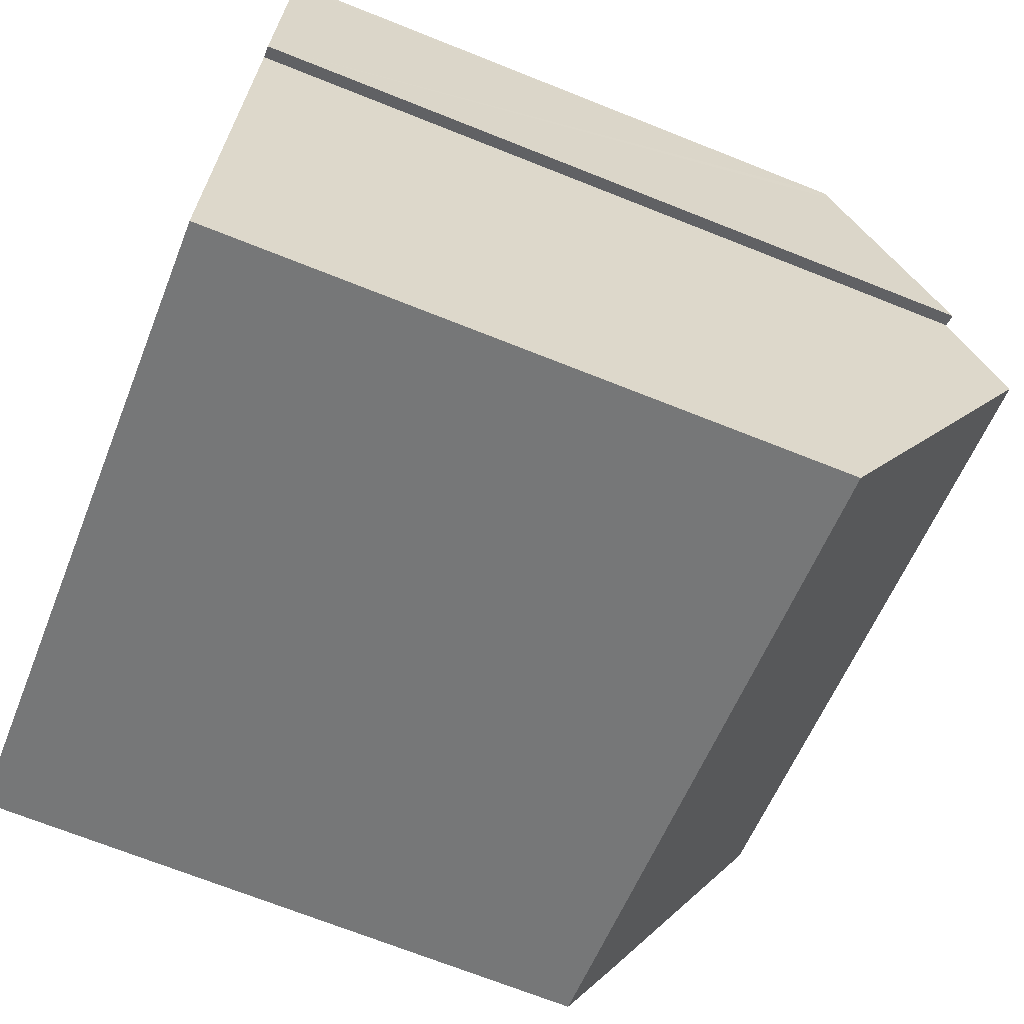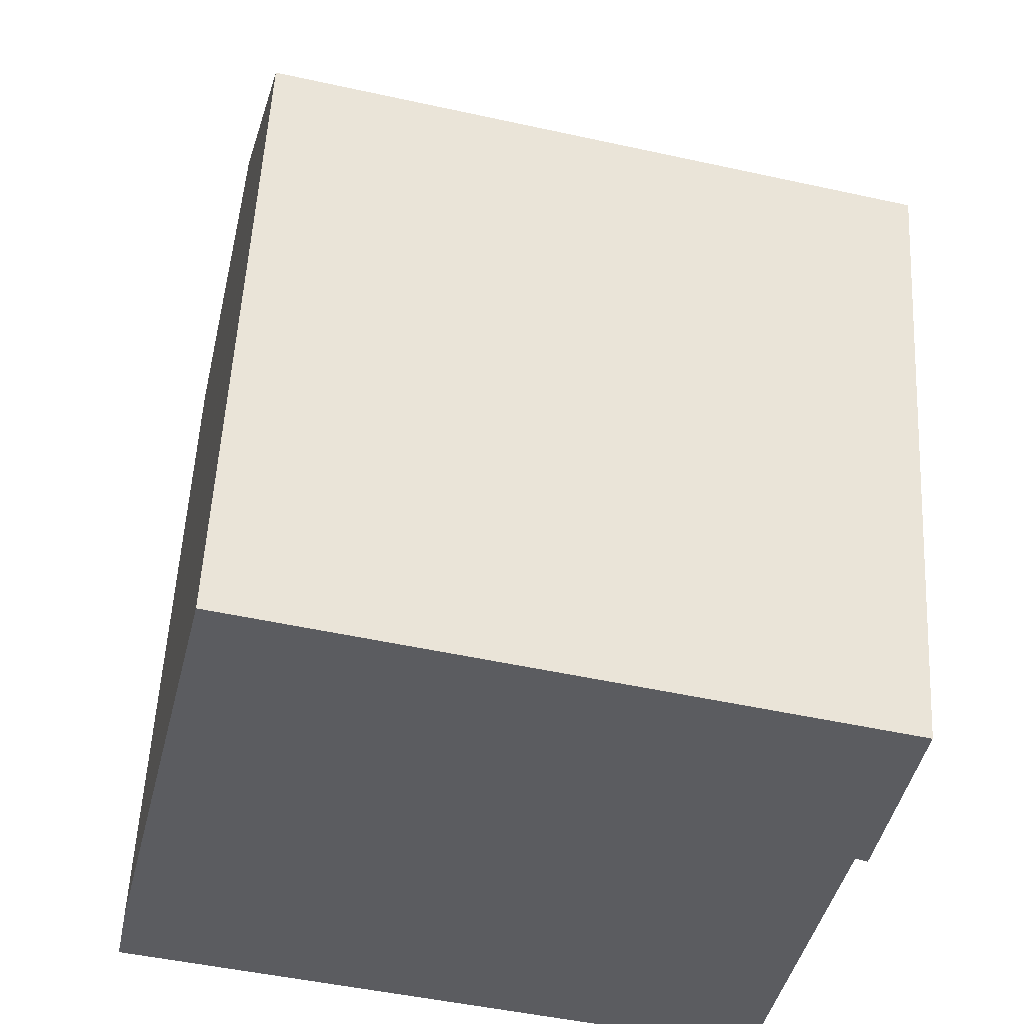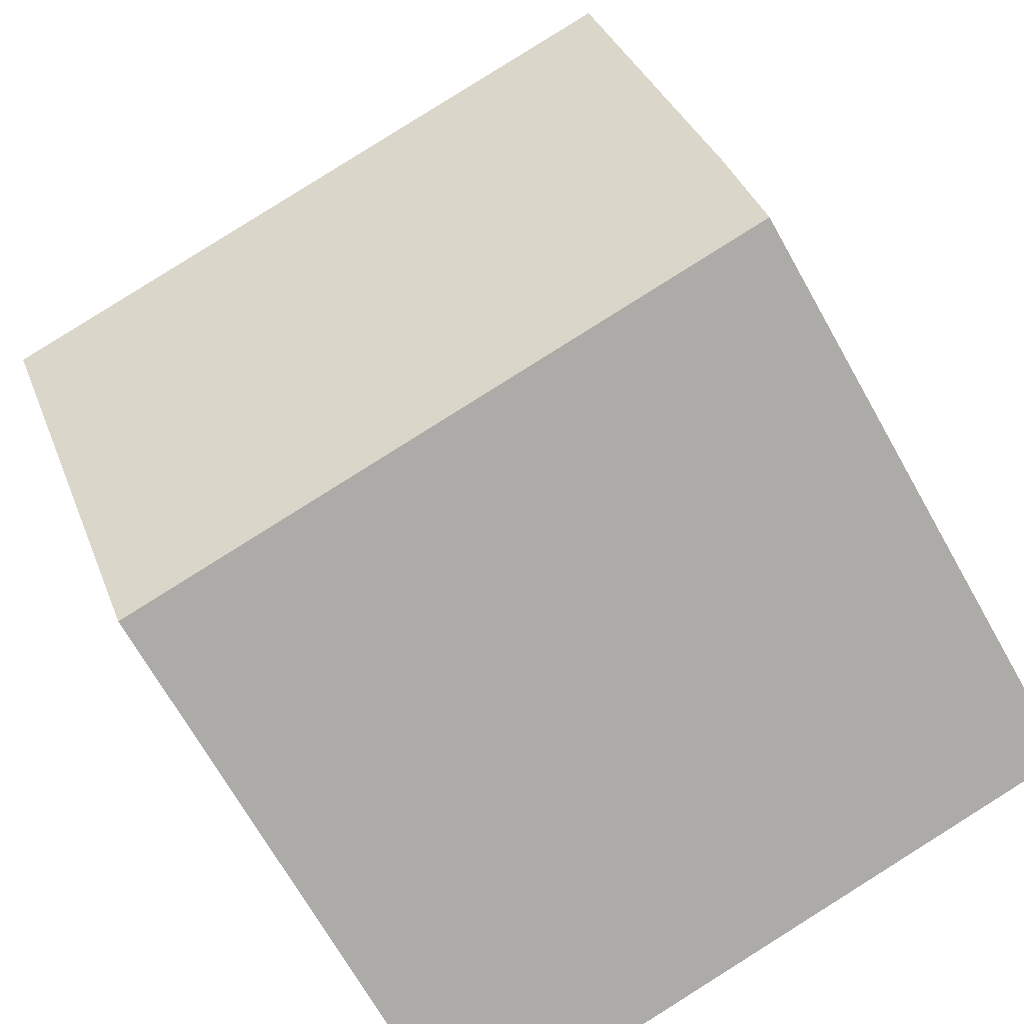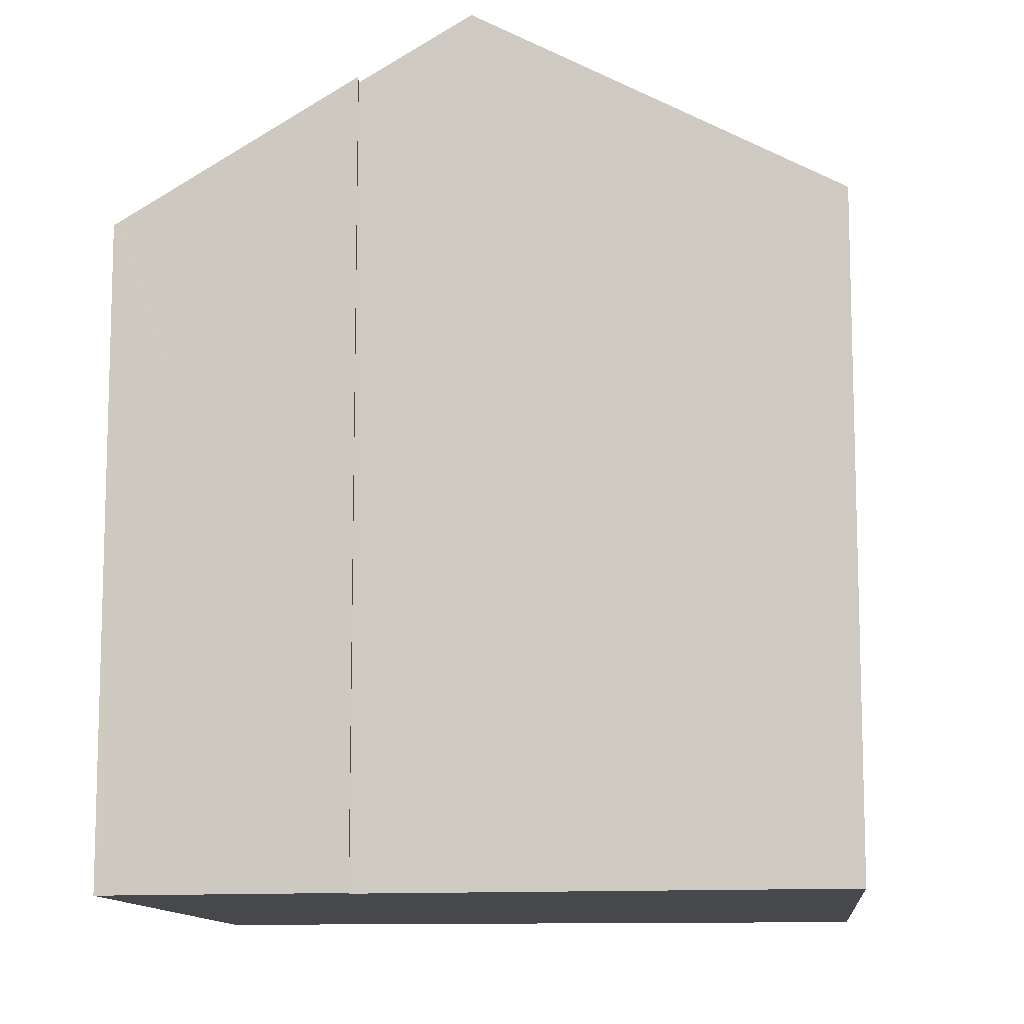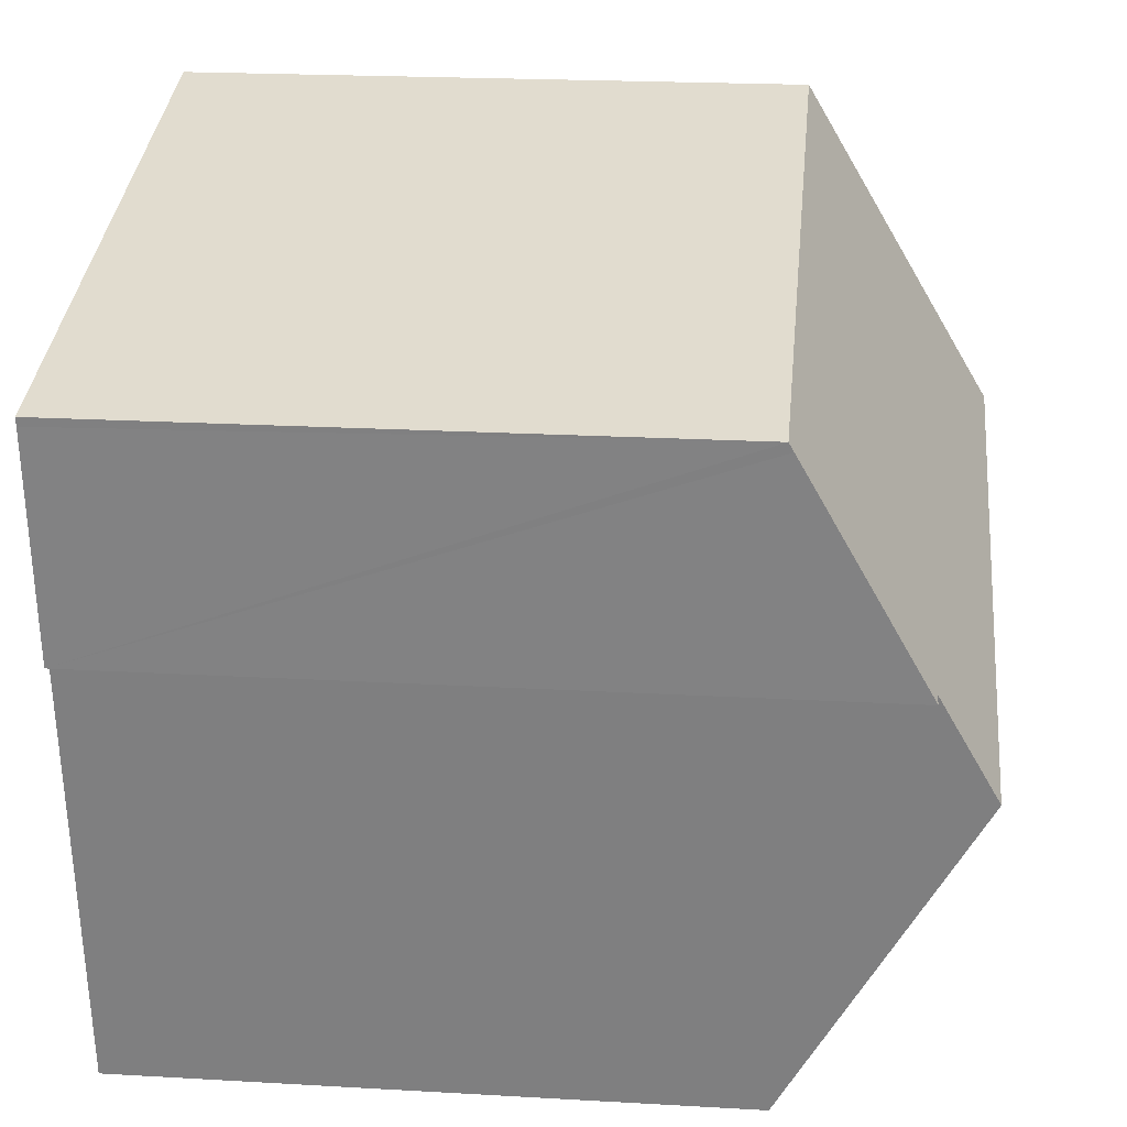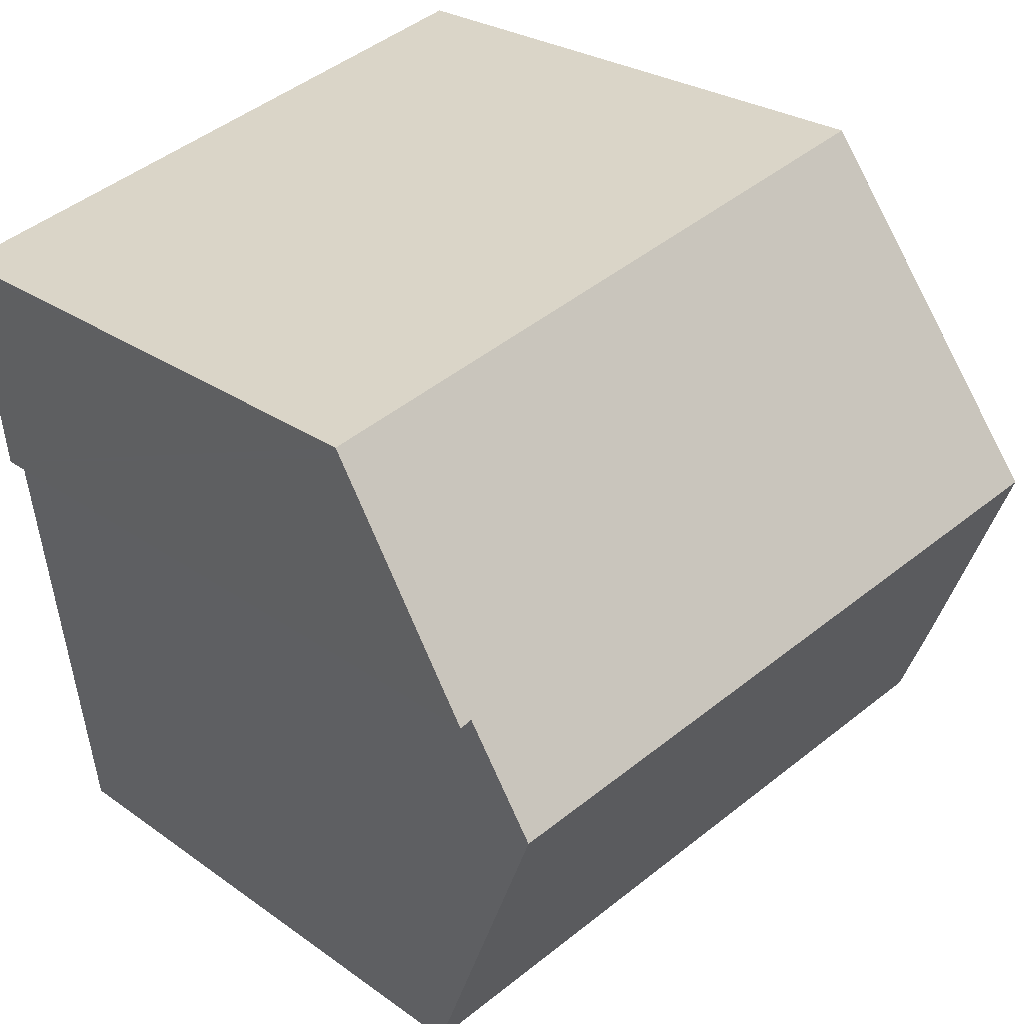
<metadata>
{"format":"obj","ext":"obj","renderer":"f3d","projection":"perspective","resolution":1024,"background":"white","views":[{"elev":-70.2,"azim":68.3,"up":"+Z"},{"elev":54.8,"azim":3.1,"up":"+Z"},{"elev":-69.6,"azim":-150.6,"up":"+Z"},{"elev":-11.2,"azim":109.2,"up":"+Y"},{"elev":21.0,"azim":95.9,"up":"+Z"},{"elev":25.3,"azim":139.1,"up":"+Z"}]}
</metadata>
<code>
v  1.482 16.51 6.827
v  15.02 15.31 5.829
v  14.7 16.51 3.663
v  15.87 12.8 10.32
v  15.89 12.7 10.49
v  3.033 12.64 13.68
v  2.963 12.82 13.37
v  15.28 15.32 5.734
v  0.268 12.66 -0.064
v  13.68 12.66 -3.274
v  0 12.66 7.755e-16
v  0.331 13.64 1.742
v  0.842 14.91 3.998
v  15.28 -3.511e-16 5.734
v  15.02 -3.569e-16 5.829
v  13.68 2.005e-16 -3.274
v  0.268 3.919e-18 -0.064
v  0 0 0
v  14.7 -2.243e-16 3.663
v  15.87 -6.318e-16 10.32
v  15.89 -6.426e-16 10.49
v  0.331 -1.067e-16 1.742
v  0.842 -2.448e-16 3.998
v  3.033 -8.376e-16 13.68
v  1.482 -4.18e-16 6.827
v  2.963 -8.187e-16 13.37
g defaultobject
f 1 2 3
f 2 1 4
f 4 1 5
f 5 1 6
f 6 1 7
f 4 8 2
f 9 3 10
f 3 9 11
f 3 11 12
f 3 12 13
f 3 13 1
f 14 2 8
f 2 14 15
f 16 9 10
f 9 16 17
f 9 17 11
f 11 17 18
f 2 10 3
f 10 2 15
f 10 15 16
f 16 15 19
f 4 14 8
f 14 4 5
f 14 5 20
f 20 5 21
f 11 22 12
f 22 11 18
f 13 7 1
f 7 13 12
f 7 12 22
f 7 22 6
f 6 22 23
f 6 23 24
f 24 23 25
f 24 25 26
f 6 21 5
f 21 6 24
f 17 22 18
f 22 17 16
f 22 16 23
f 23 16 25
f 25 16 26
f 26 16 24
f 24 16 19
f 24 19 15
f 24 15 21
f 21 15 20
f 20 15 14

</code>
